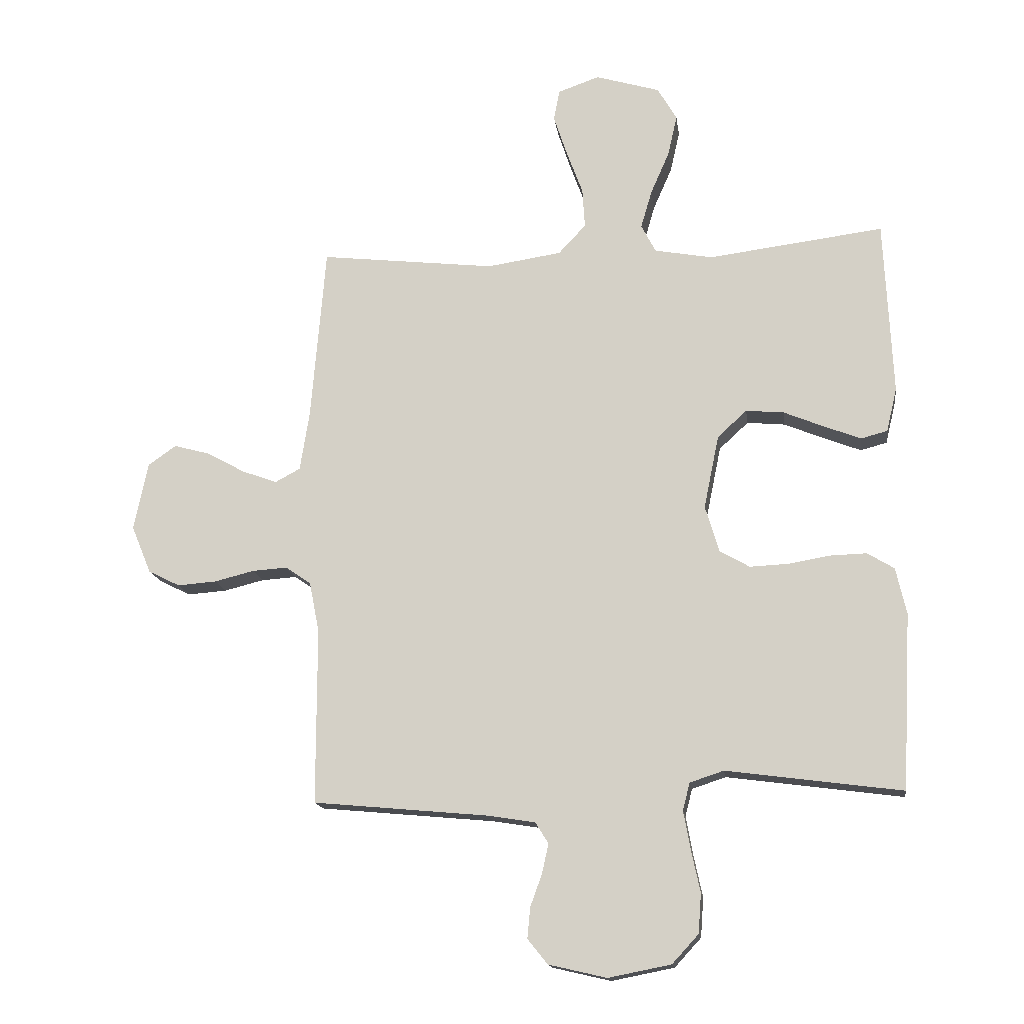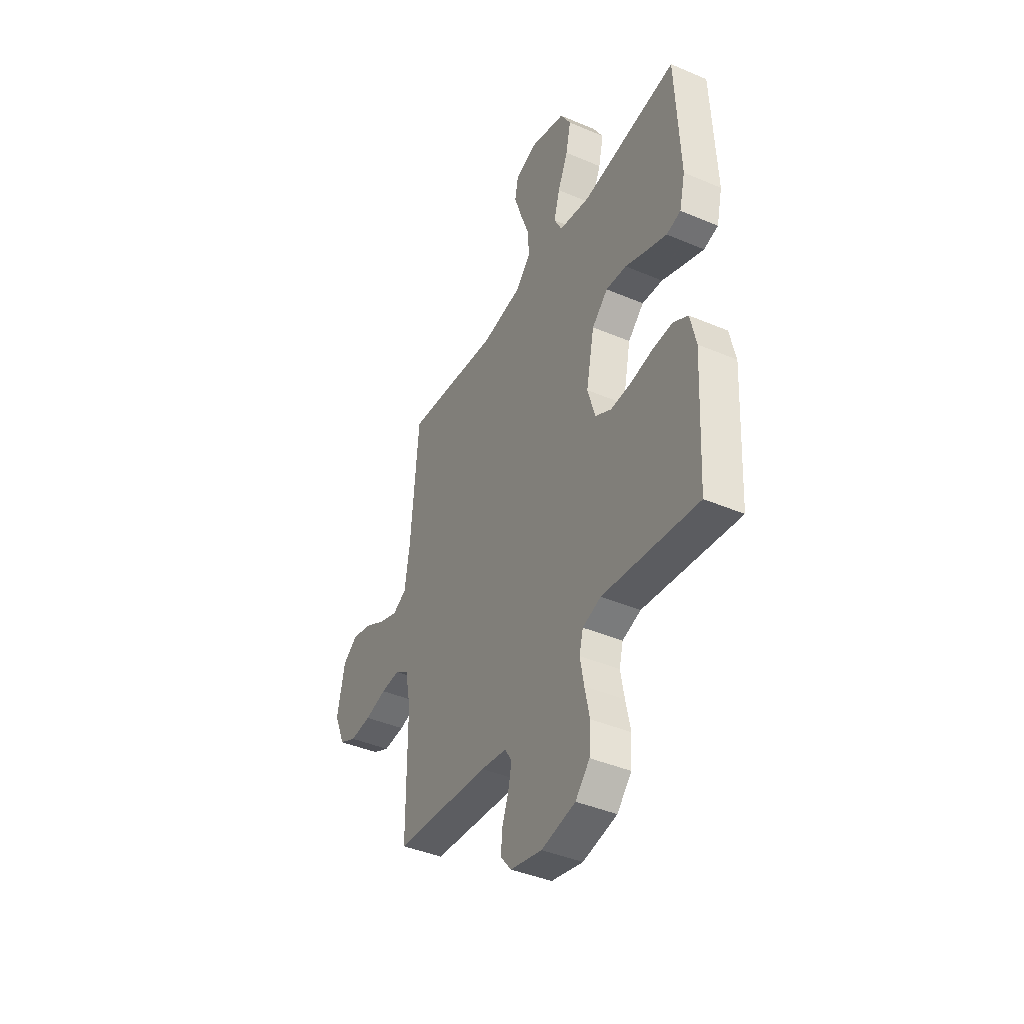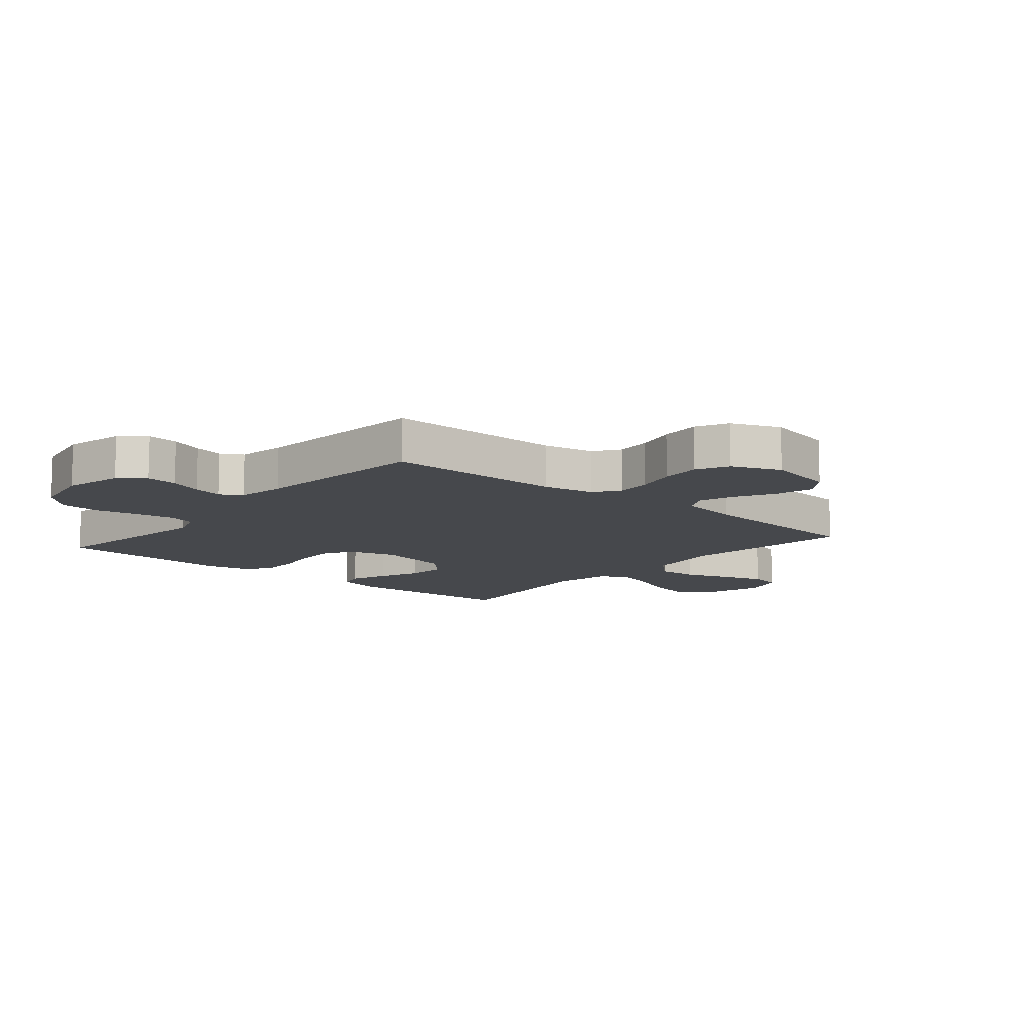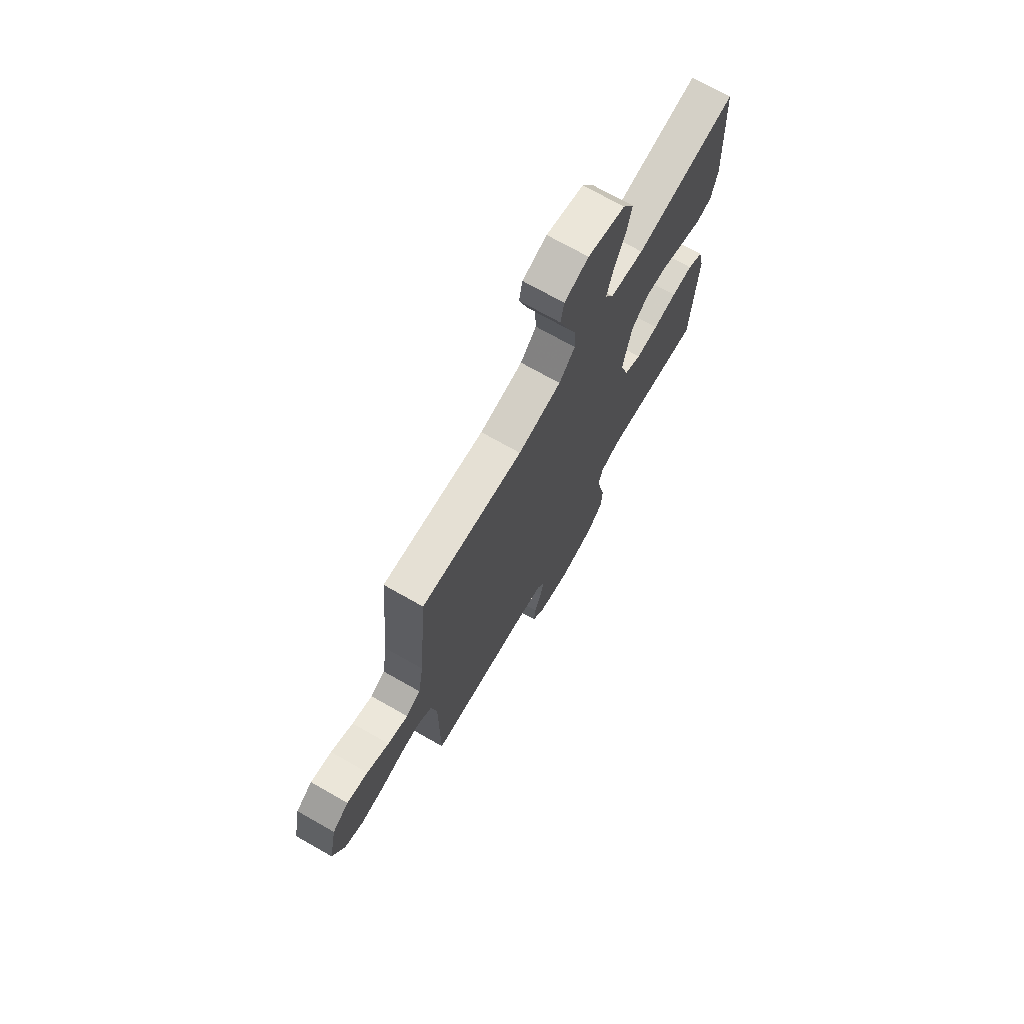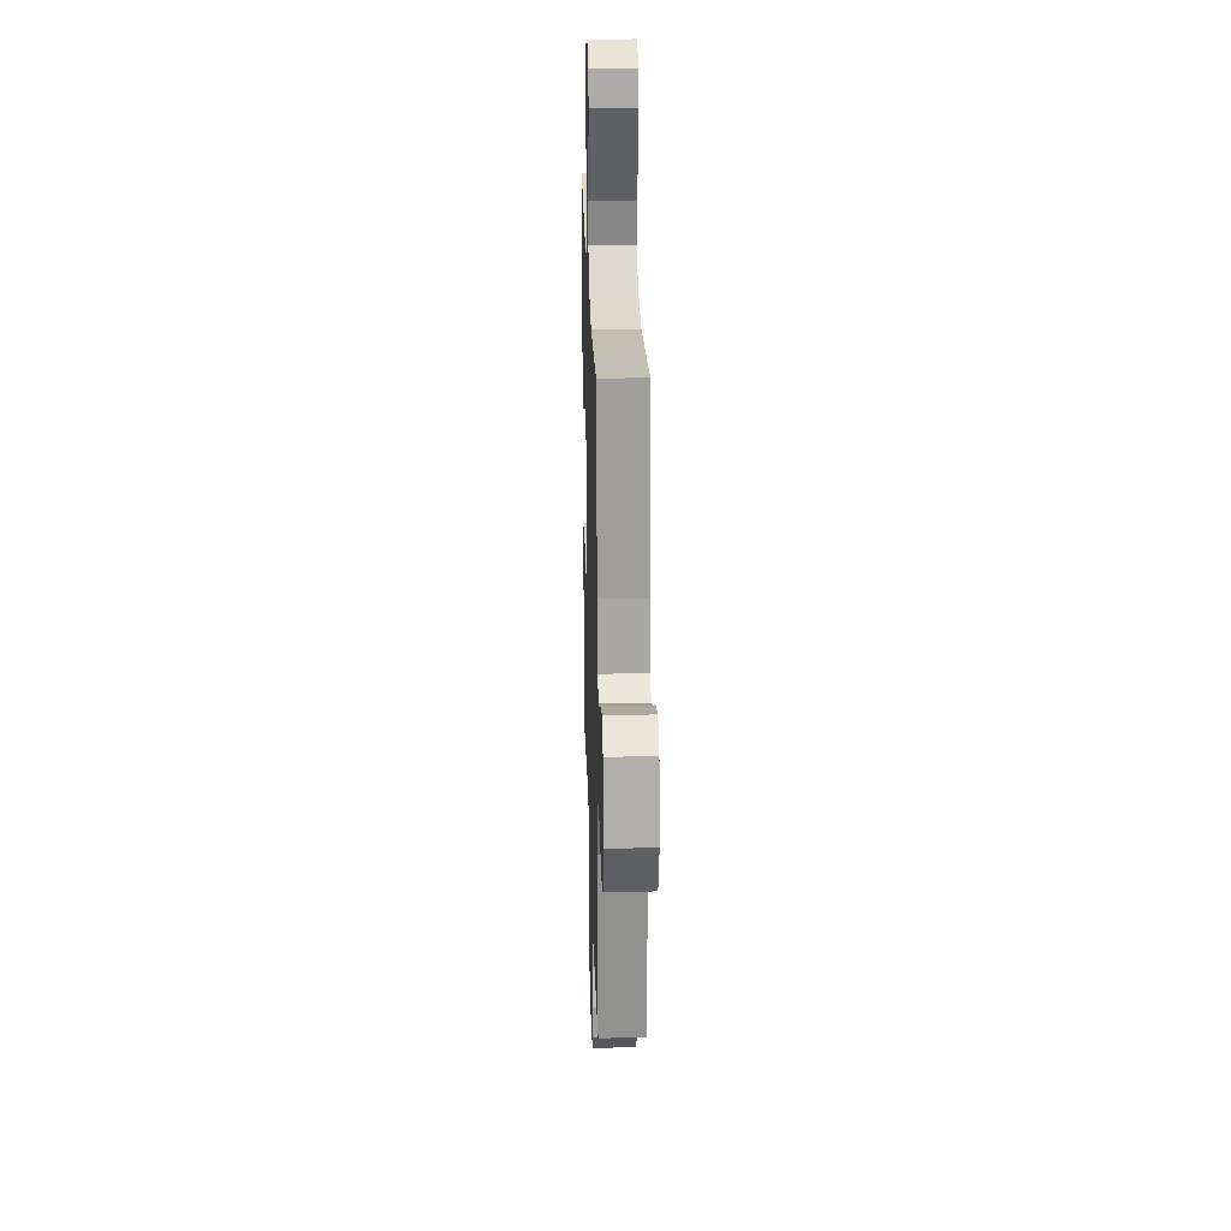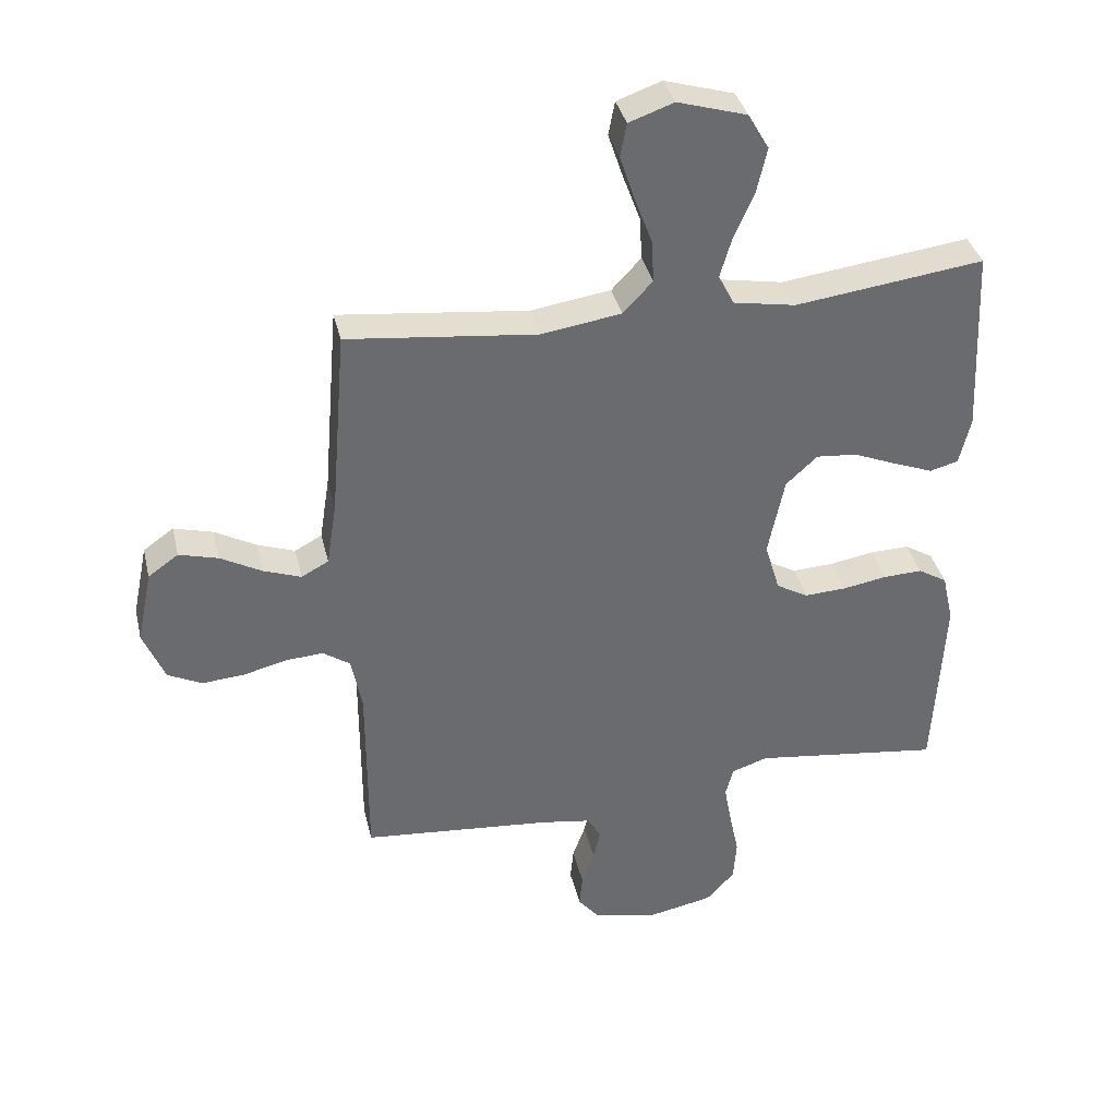
<metadata>
{"format":"obj","ext":"obj","renderer":"f3d","projection":"perspective","resolution":1024,"background":"white","views":[{"elev":-15.5,"azim":7.7,"up":"+Z"},{"elev":-41.6,"azim":62.8,"up":"+Z"},{"elev":-11.1,"azim":-130.4,"up":"+Y"},{"elev":72.0,"azim":-60.4,"up":"+Z"},{"elev":24.2,"azim":-91.7,"up":"+Z"},{"elev":37.0,"azim":-13.1,"up":"+Z"}]}
</metadata>
<code>
v -0.5 0.07 0.5
v -0.2 0.07 0.466
v -0.073 0.07 0.485
v -0.026 0.07 0.535
v -0.03 0.07 0.603
v -0.058 0.07 0.679
v -0.081 0.07 0.749
v -0.071 0.07 0.802
v 0 0.07 0.827
v 0.11 0.07 0.794
v 0.143 0.07 0.737
v 0.127 0.07 0.666
v 0.095 0.07 0.593
v 0.076 0.07 0.528
v 0.101 0.07 0.48
v 0.2 0.07 0.462
v 0.5 0.07 0.5
v 0.514 0.07 0.2
v 0.496 0.07 0.125
v 0.451 0.07 0.113
v 0.389 0.07 0.137
v 0.319 0.07 0.166
v 0.254 0.07 0.172
v 0.204 0.07 0.126
v 0.178 0.07 0
v 0.202 0.07 -0.08
v 0.253 0.07 -0.109
v 0.319 0.07 -0.106
v 0.389 0.07 -0.094
v 0.452 0.07 -0.092
v 0.498 0.07 -0.12
v 0.516 0.07 -0.2
v 0.5 0.07 -0.5
v 0.2 0.07 -0.46
v 0.142 0.07 -0.479
v 0.13 0.07 -0.526
v 0.142 0.07 -0.592
v 0.157 0.07 -0.663
v 0.152 0.07 -0.73
v 0.107 0.07 -0.779
v 0 0.07 -0.8
v -0.099 0.07 -0.777
v -0.133 0.07 -0.735
v -0.128 0.07 -0.682
v -0.108 0.07 -0.627
v -0.097 0.07 -0.577
v -0.119 0.07 -0.541
v -0.2 0.07 -0.528
v -0.5 0.07 -0.5
v -0.5 0.07 -0.2
v -0.517 0.07 -0.113
v -0.56 0.07 -0.083
v -0.62 0.07 -0.087
v -0.688 0.07 -0.104
v -0.755 0.07 -0.109
v -0.809 0.07 -0.082
v -0.843 0.07 0
v -0.819 0.07 0.116
v -0.771 0.07 0.15
v -0.709 0.07 0.133
v -0.644 0.07 0.097
v -0.584 0.07 0.075
v -0.541 0.07 0.098
v -0.525 0.07 0.2
v -0.5 0 0.5
v -0.2 0 0.466
v -0.073 0 0.485
v -0.026 0 0.535
v -0.03 0 0.603
v -0.058 0 0.679
v -0.081 0 0.749
v -0.071 0 0.802
v 0 0 0.827
v 0.11 0 0.794
v 0.143 0 0.737
v 0.127 0 0.666
v 0.095 0 0.593
v 0.076 0 0.528
v 0.101 0 0.48
v 0.2 0 0.462
v 0.5 0 0.5
v 0.514 0 0.2
v 0.496 0 0.125
v 0.451 0 0.113
v 0.389 0 0.137
v 0.319 0 0.166
v 0.254 0 0.172
v 0.204 0 0.126
v 0.178 0 0
v 0.202 0 -0.08
v 0.253 0 -0.109
v 0.319 0 -0.106
v 0.389 0 -0.094
v 0.452 0 -0.092
v 0.498 0 -0.12
v 0.516 0 -0.2
v 0.5 0 -0.5
v 0.2 0 -0.46
v 0.142 0 -0.479
v 0.13 0 -0.526
v 0.142 0 -0.592
v 0.157 0 -0.663
v 0.152 0 -0.73
v 0.107 0 -0.779
v 0 0 -0.8
v -0.099 0 -0.777
v -0.133 0 -0.735
v -0.128 0 -0.682
v -0.108 0 -0.627
v -0.097 0 -0.577
v -0.119 0 -0.541
v -0.2 0 -0.528
v -0.5 0 -0.5
v -0.5 0 -0.2
v -0.517 0 -0.113
v -0.56 0 -0.083
v -0.62 0 -0.087
v -0.688 0 -0.104
v -0.755 0 -0.109
v -0.809 0 -0.082
v -0.843 0 0
v -0.819 0 0.116
v -0.771 0 0.15
v -0.709 0 0.133
v -0.644 0 0.097
v -0.584 0 0.075
v -0.541 0 0.098
v -0.525 0 0.2
f 59 60 61
f 58 59 61
f 57 58 61
f 56 57 61
f 55 56 61
f 54 55 61
f 53 54 61
f 52 53 61 62
f 51 52 62 63
f 48 49 50
f 51 63 64
f 50 51 64
f 48 50 64
f 47 48 64
f 43 44 45
f 42 43 45
f 41 42 45
f 40 41 45
f 39 40 45
f 38 39 45
f 37 38 45
f 36 37 45 46
f 64 1 2
f 47 64 2
f 46 47 2
f 36 46 2
f 35 36 2
f 32 33 34
f 31 32 34
f 30 31 34
f 29 30 34
f 28 29 34
f 20 21 22
f 19 20 22
f 18 19 22
f 17 18 22
f 16 17 22
f 15 16 22 23
f 14 15 23 24
f 11 12 13
f 10 11 13
f 9 10 13
f 8 9 13
f 7 8 13
f 6 7 13
f 5 6 13
f 4 5 13 14
f 14 24 25
f 4 14 25
f 3 4 25
f 27 28 34 35
f 26 27 35
f 25 26 35
f 3 25 35
f 2 3 35
f 125 124 123
f 125 123 122
f 125 122 121
f 125 121 120
f 125 120 119
f 125 119 118
f 125 118 117
f 126 125 117 116
f 127 126 116 115
f 114 113 112
f 128 127 115
f 128 115 114
f 128 114 112
f 128 112 111
f 109 108 107
f 109 107 106
f 109 106 105
f 109 105 104
f 109 104 103
f 109 103 102
f 109 102 101
f 110 109 101 100
f 66 65 128
f 66 128 111
f 66 111 110
f 66 110 100
f 66 100 99
f 98 97 96
f 98 96 95
f 98 95 94
f 98 94 93
f 98 93 92
f 86 85 84
f 86 84 83
f 86 83 82
f 86 82 81
f 86 81 80
f 87 86 80 79
f 88 87 79 78
f 77 76 75
f 77 75 74
f 77 74 73
f 77 73 72
f 77 72 71
f 77 71 70
f 77 70 69
f 78 77 69 68
f 89 88 78
f 89 78 68
f 89 68 67
f 99 98 92 91
f 99 91 90
f 99 90 89
f 99 89 67
f 99 67 66
f 1 65 66 2
f 2 66 67 3
f 3 67 68 4
f 4 68 69 5
f 5 69 70 6
f 6 70 71 7
f 7 71 72 8
f 8 72 73 9
f 9 73 74 10
f 10 74 75 11
f 11 75 76 12
f 12 76 77 13
f 13 77 78 14
f 14 78 79 15
f 15 79 80 16
f 16 80 81 17
f 17 81 82 18
f 18 82 83 19
f 19 83 84 20
f 20 84 85 21
f 21 85 86 22
f 22 86 87 23
f 23 87 88 24
f 24 88 89 25
f 25 89 90 26
f 26 90 91 27
f 27 91 92 28
f 28 92 93 29
f 29 93 94 30
f 30 94 95 31
f 31 95 96 32
f 32 96 97 33
f 33 97 98 34
f 34 98 99 35
f 35 99 100 36
f 36 100 101 37
f 37 101 102 38
f 38 102 103 39
f 39 103 104 40
f 40 104 105 41
f 41 105 106 42
f 42 106 107 43
f 43 107 108 44
f 44 108 109 45
f 45 109 110 46
f 46 110 111 47
f 47 111 112 48
f 48 112 113 49
f 49 113 114 50
f 50 114 115 51
f 51 115 116 52
f 52 116 117 53
f 53 117 118 54
f 54 118 119 55
f 55 119 120 56
f 56 120 121 57
f 57 121 122 58
f 58 122 123 59
f 59 123 124 60
f 60 124 125 61
f 61 125 126 62
f 62 126 127 63
f 63 127 128 64
f 64 128 65 1

</code>
